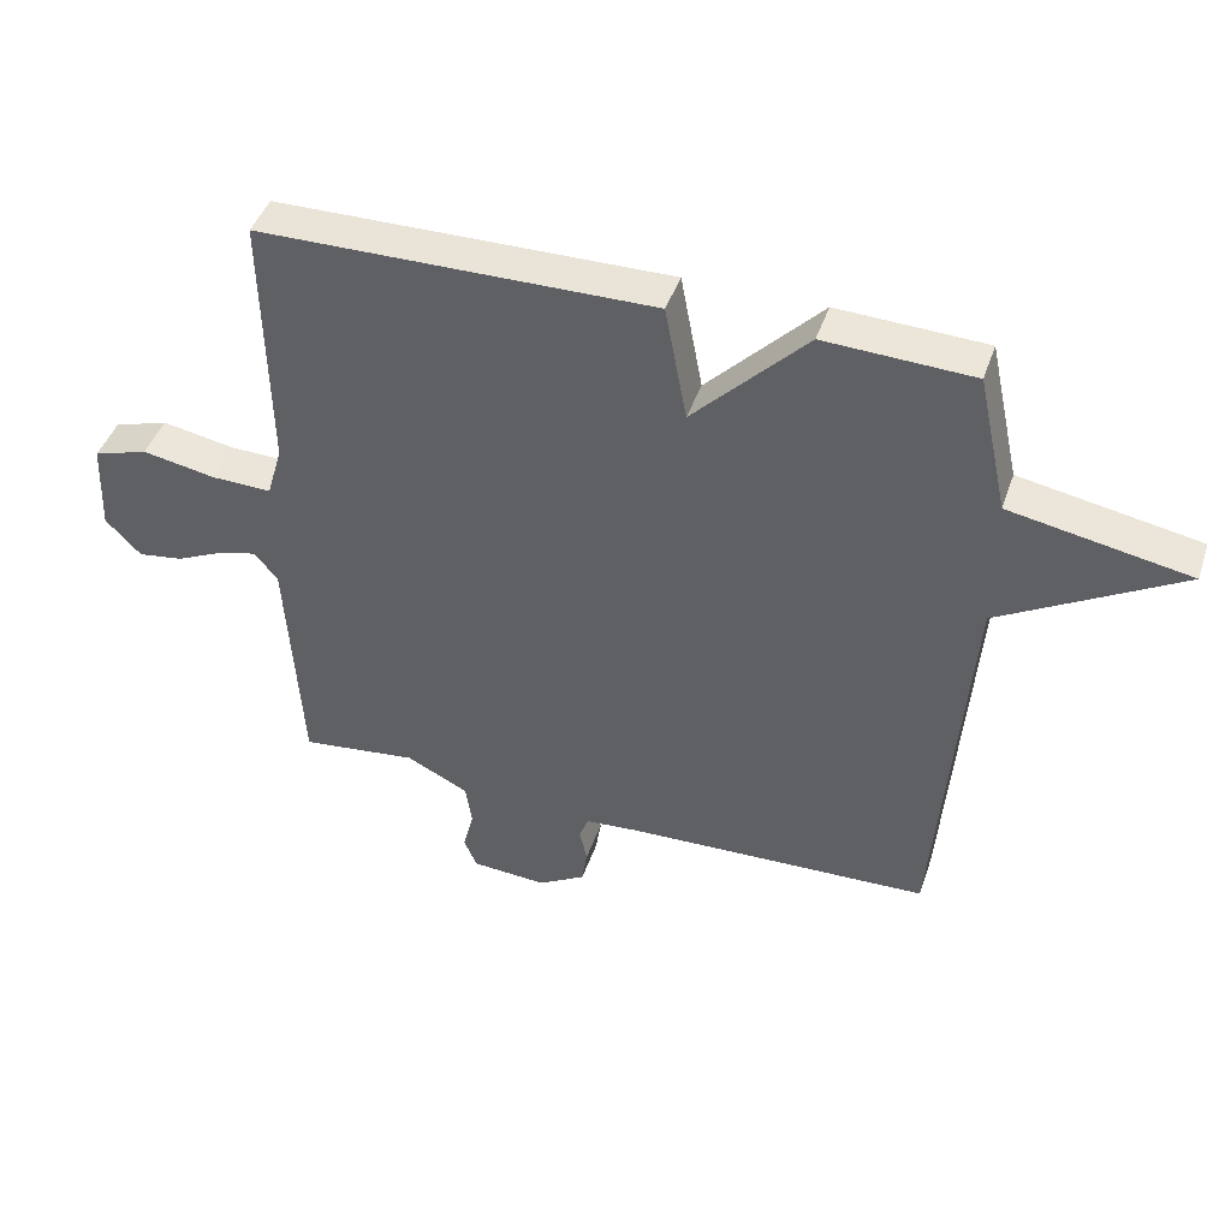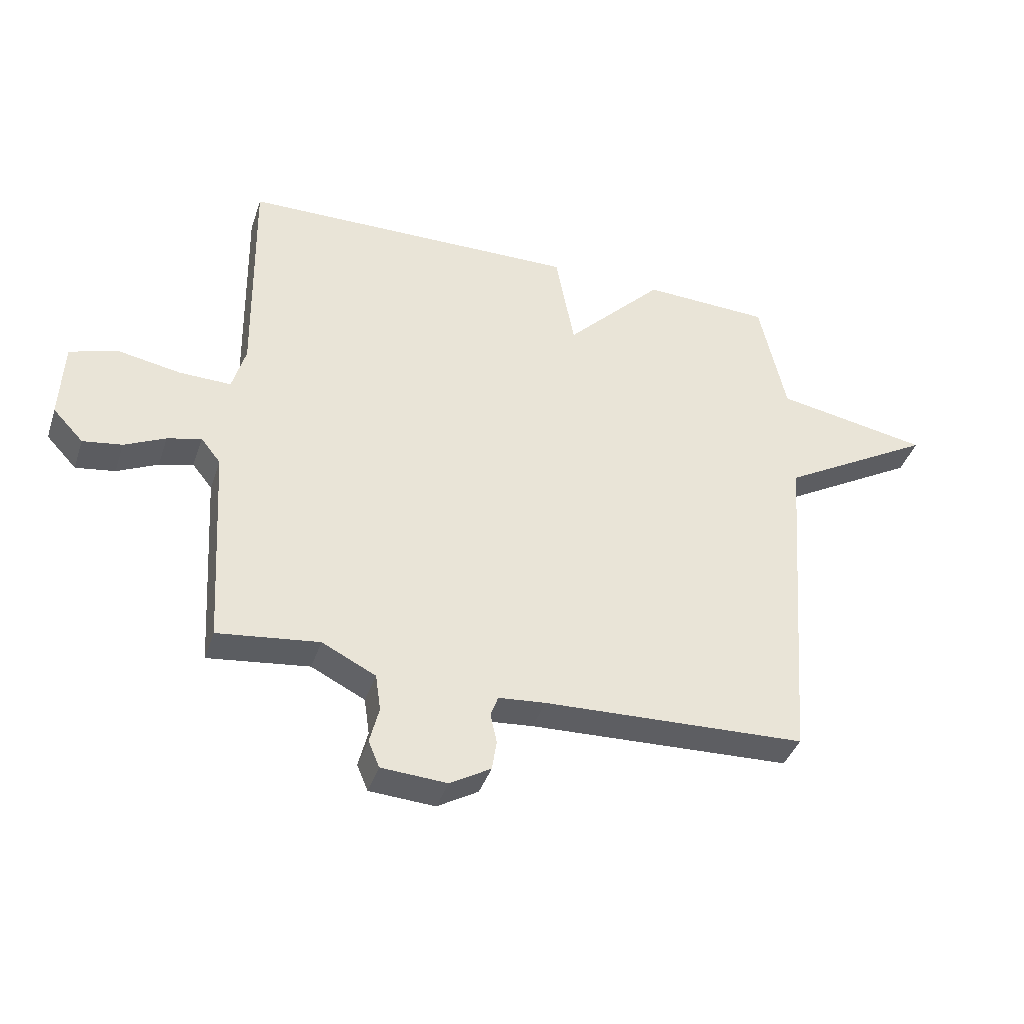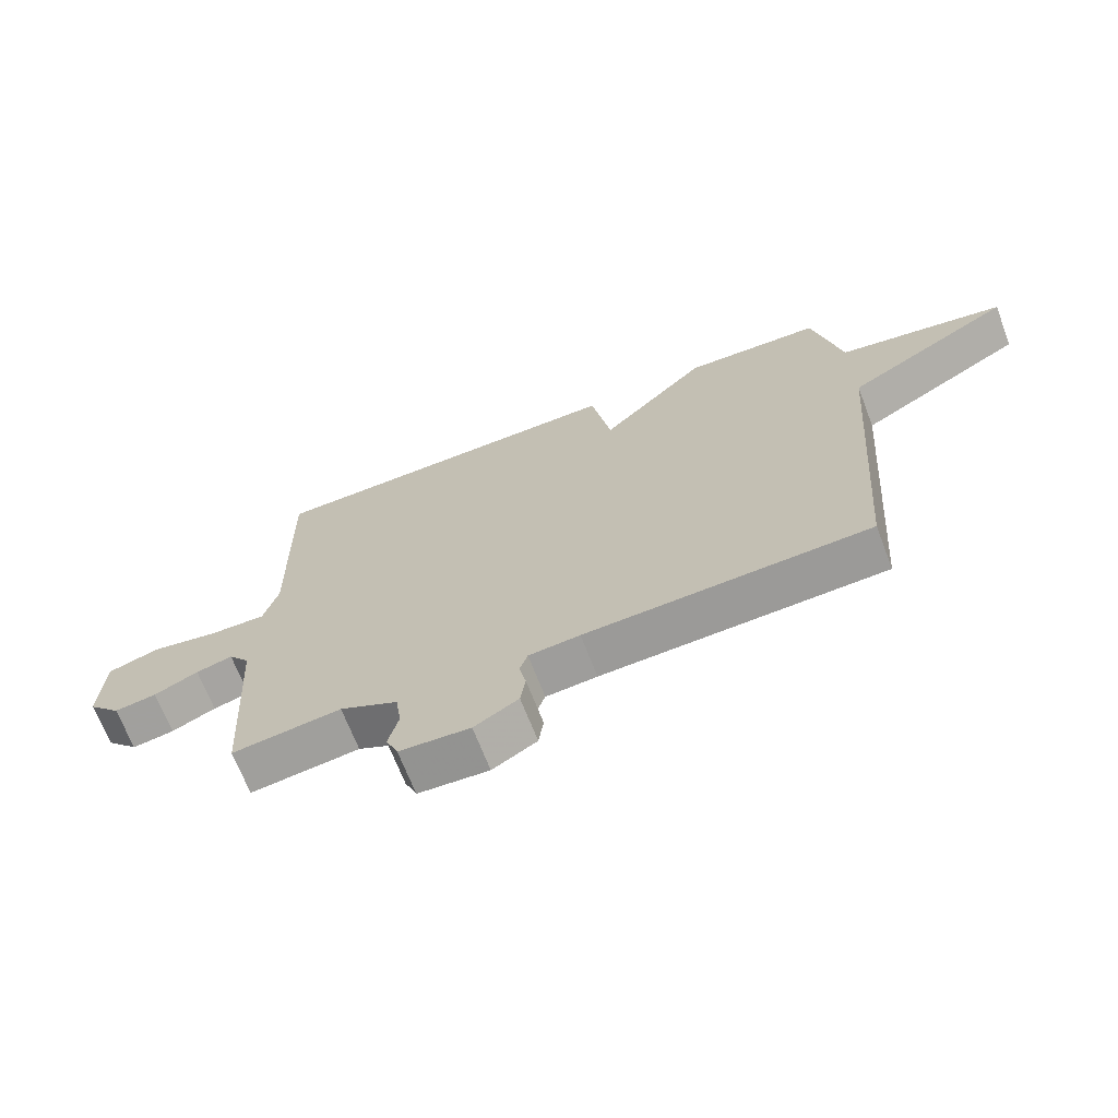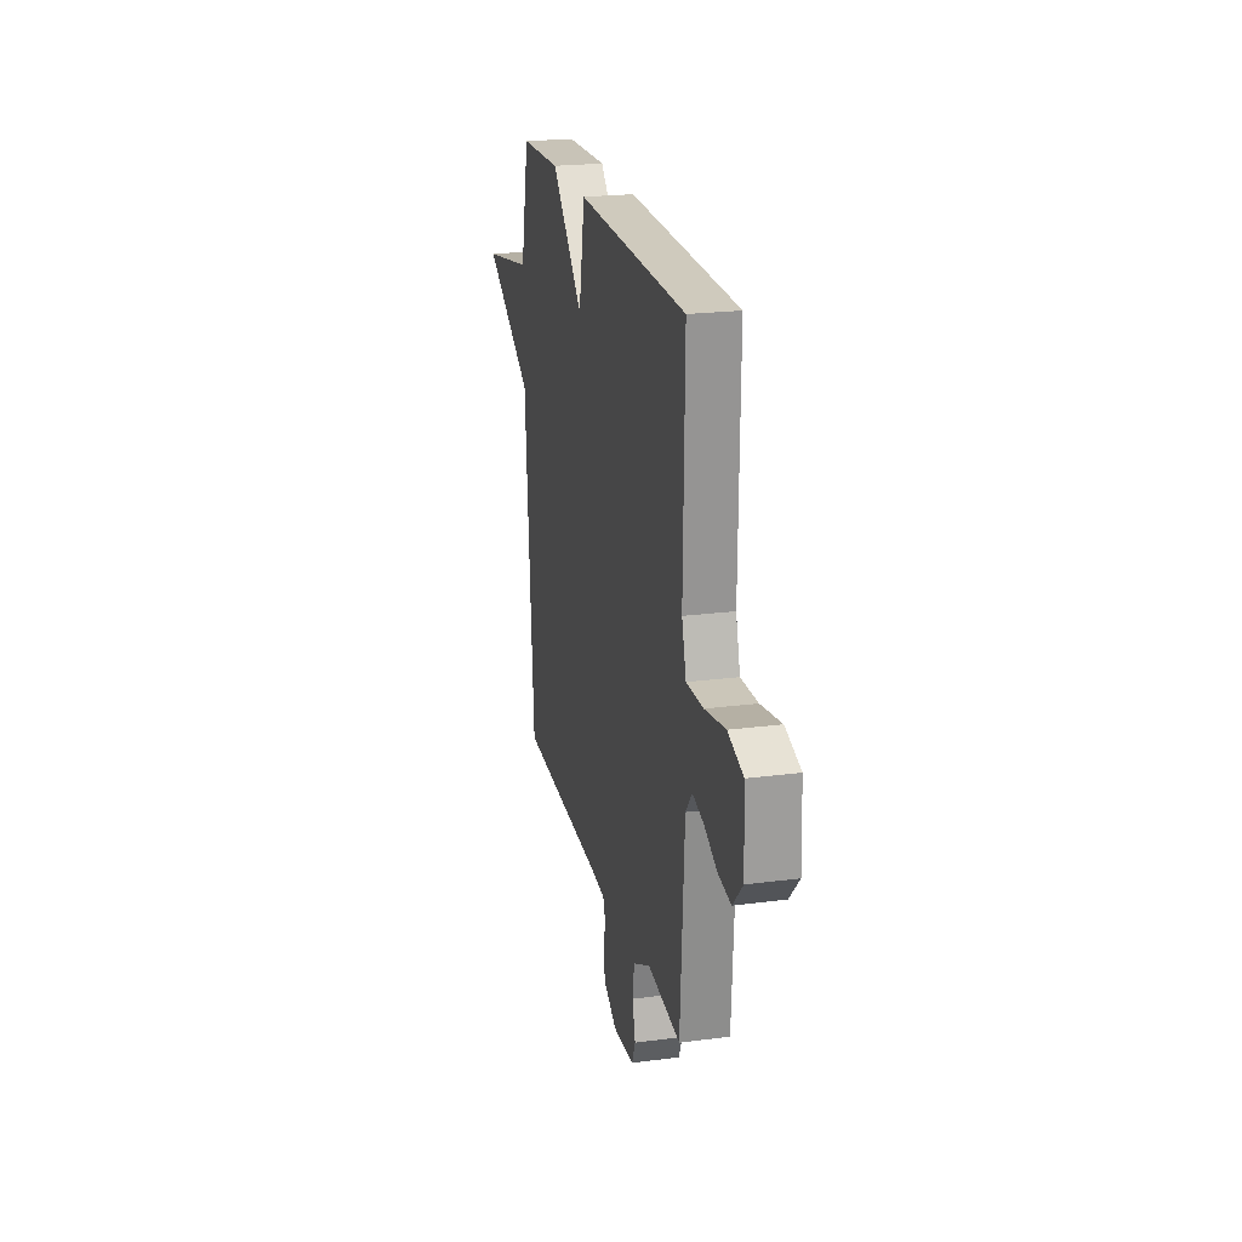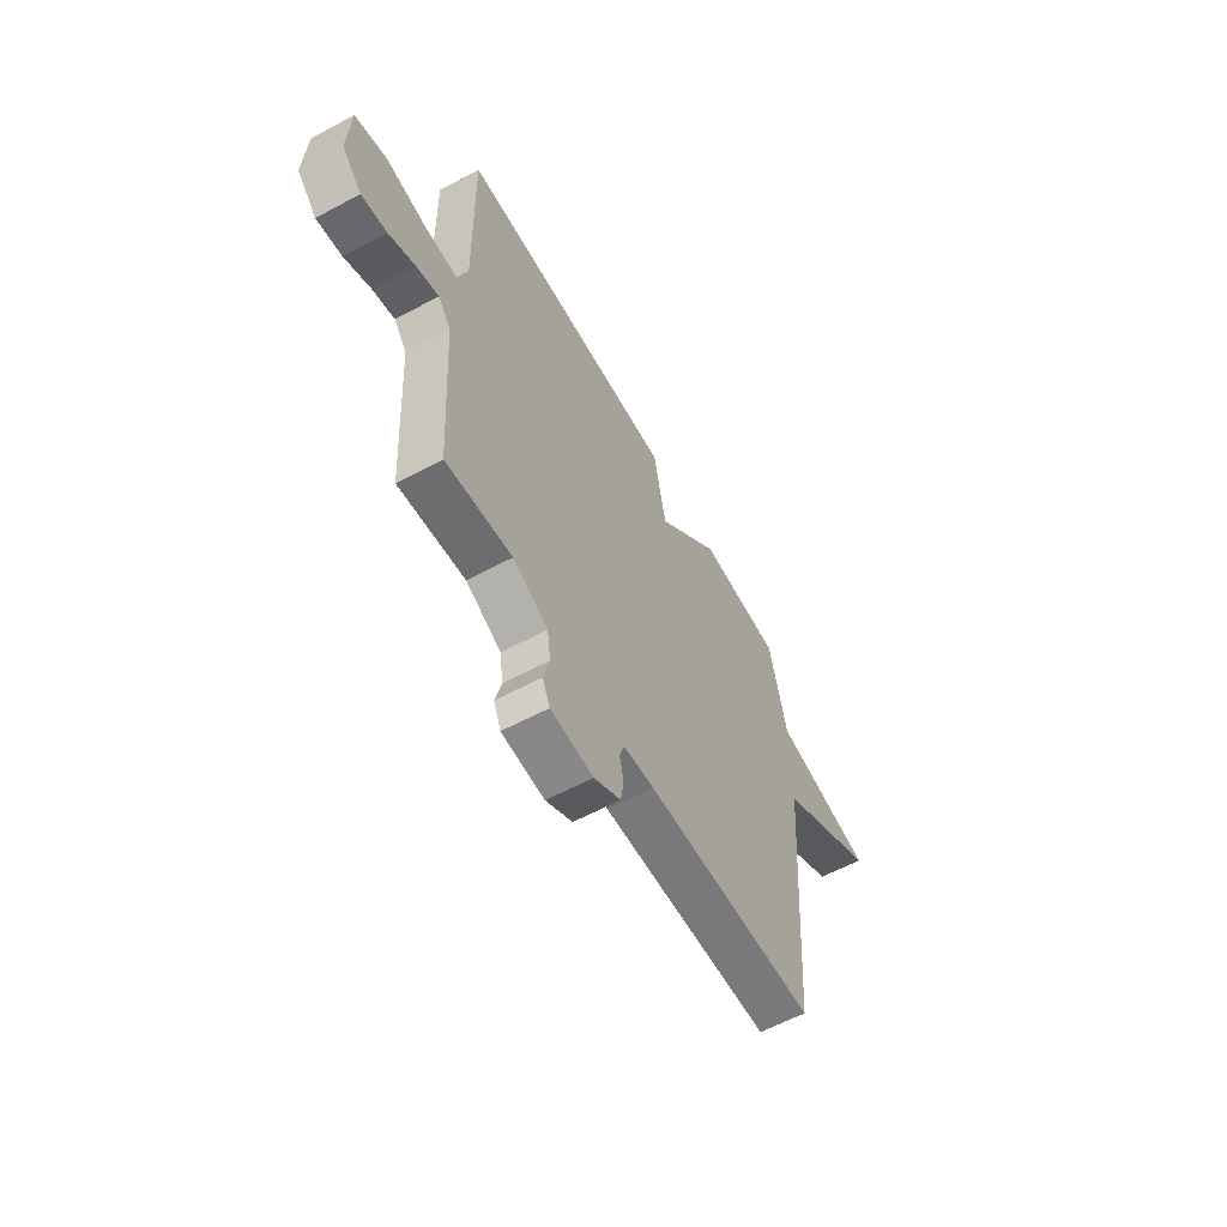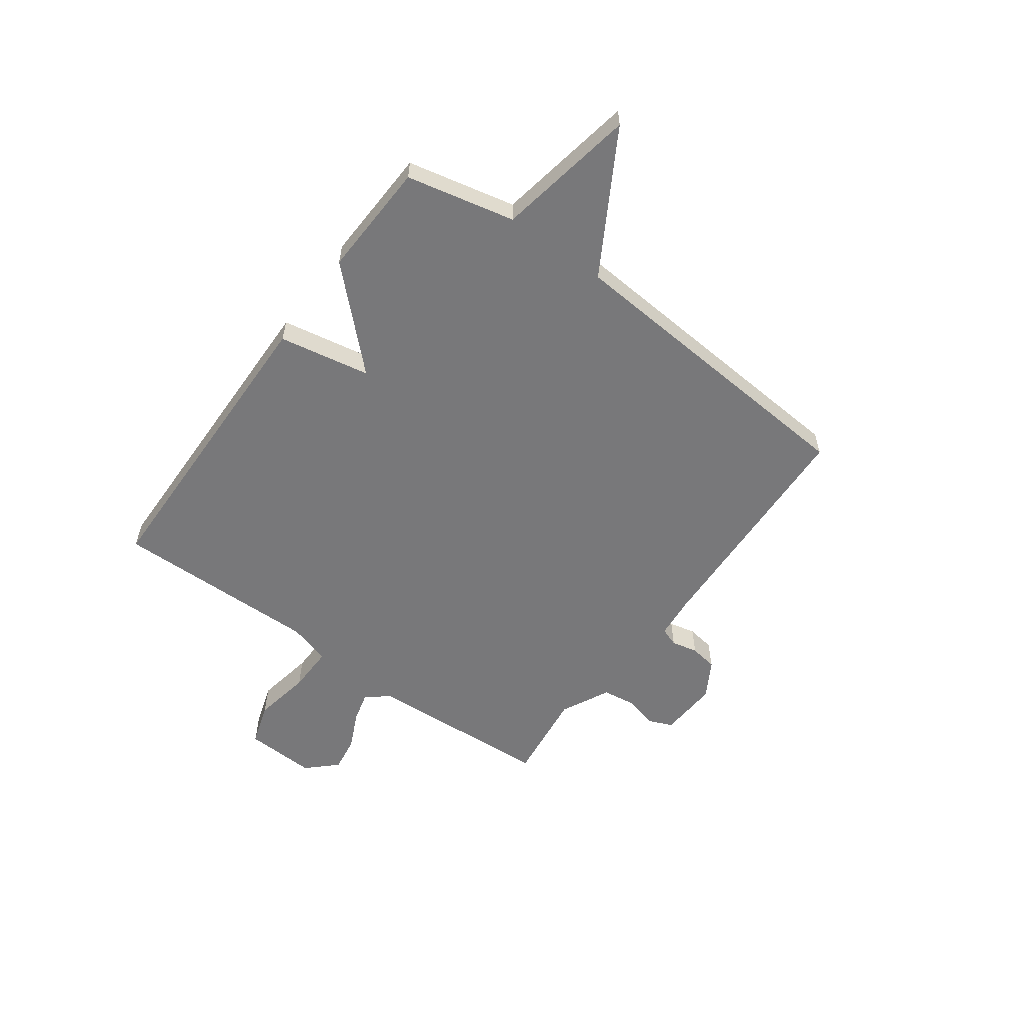
<metadata>
{"format":"obj","ext":"obj","renderer":"f3d","projection":"perspective","resolution":1024,"background":"white","views":[{"elev":44.2,"azim":18.3,"up":"+Z"},{"elev":-39.8,"azim":-17.7,"up":"+Z"},{"elev":-68.3,"azim":21.0,"up":"+Z"},{"elev":22.1,"azim":-102.8,"up":"+Z"},{"elev":-59.7,"azim":-61.2,"up":"+Z"},{"elev":-57.5,"azim":54.0,"up":"+Y"}]}
</metadata>
<code>
v 0.5 0.07 -0.5
v 0.05 0.07 -0.517
v -0.031 0.07 -0.524
v -0.044 0.07 -0.56
v -0.033 0.07 -0.61
v -0.041 0.07 -0.662
v -0.111 0.07 -0.703
v -0.223 0.07 -0.696
v -0.242 0.07 -0.651
v -0.226 0.07 -0.588
v -0.235 0.07 -0.525
v -0.327 0.07 -0.479
v -0.5 0.07 -0.5
v -0.521 0.07 -0.149
v -0.555 0.07 -0.106
v -0.613 0.07 -0.121
v -0.683 0.07 -0.154
v -0.75 0.07 -0.164
v -0.802 0.07 -0.109
v -0.796 0.07 0.026
v -0.715 0.07 0.052
v -0.606 0.07 0.032
v -0.517 0.07 0.03
v -0.494 0.07 0.11
v -0.5 0.07 0.5
v 0.082 0.07 0.509
v 0.114 0.07 0.336
v 0.282 0.07 0.509
v 0.5 0.07 0.5
v 0.545 0.07 0.295
v 0.809 0.07 0.247
v 0.545 0.07 0.095
v 0.5 0 -0.5
v 0.05 0 -0.517
v -0.031 0 -0.524
v -0.044 0 -0.56
v -0.033 0 -0.61
v -0.041 0 -0.662
v -0.111 0 -0.703
v -0.223 0 -0.696
v -0.242 0 -0.651
v -0.226 0 -0.588
v -0.235 0 -0.525
v -0.327 0 -0.479
v -0.5 0 -0.5
v -0.521 0 -0.149
v -0.555 0 -0.106
v -0.613 0 -0.121
v -0.683 0 -0.154
v -0.75 0 -0.164
v -0.802 0 -0.109
v -0.796 0 0.026
v -0.715 0 0.052
v -0.606 0 0.032
v -0.517 0 0.03
v -0.494 0 0.11
v -0.5 0 0.5
v 0.082 0 0.509
v 0.114 0 0.336
v 0.282 0 0.509
v 0.5 0 0.5
v 0.545 0 0.295
v 0.809 0 0.247
v 0.545 0 0.095
f 30 31 32
f 32 1 2
f 30 32 2
f 29 30 2
f 28 29 2
f 27 28 2
f 27 2 3
f 26 27 3
f 25 26 3
f 24 25 3
f 23 24 3 4
f 5 6 7
f 4 5 7
f 23 4 7
f 22 23 7
f 20 21 22
f 19 20 22
f 18 19 22
f 17 18 22
f 16 17 22
f 15 16 22
f 14 15 22
f 12 13 14
f 11 12 14 22
f 7 8 9 10
f 7 10 11
f 7 11 22
f 64 63 62
f 34 33 64
f 34 64 62
f 34 62 61
f 34 61 60
f 34 60 59
f 35 34 59
f 35 59 58
f 35 58 57
f 35 57 56
f 36 35 56 55
f 39 38 37
f 39 37 36
f 39 36 55
f 39 55 54
f 54 53 52
f 54 52 51
f 54 51 50
f 54 50 49
f 54 49 48
f 54 48 47
f 54 47 46
f 46 45 44
f 54 46 44 43
f 42 41 40 39
f 43 42 39
f 54 43 39
f 1 33 34 2
f 2 34 35 3
f 3 35 36 4
f 4 36 37 5
f 5 37 38 6
f 6 38 39 7
f 7 39 40 8
f 8 40 41 9
f 9 41 42 10
f 10 42 43 11
f 11 43 44 12
f 12 44 45 13
f 13 45 46 14
f 14 46 47 15
f 15 47 48 16
f 16 48 49 17
f 17 49 50 18
f 18 50 51 19
f 19 51 52 20
f 20 52 53 21
f 21 53 54 22
f 22 54 55 23
f 23 55 56 24
f 24 56 57 25
f 25 57 58 26
f 26 58 59 27
f 27 59 60 28
f 28 60 61 29
f 29 61 62 30
f 30 62 63 31
f 31 63 64 32
f 32 64 33 1

</code>
